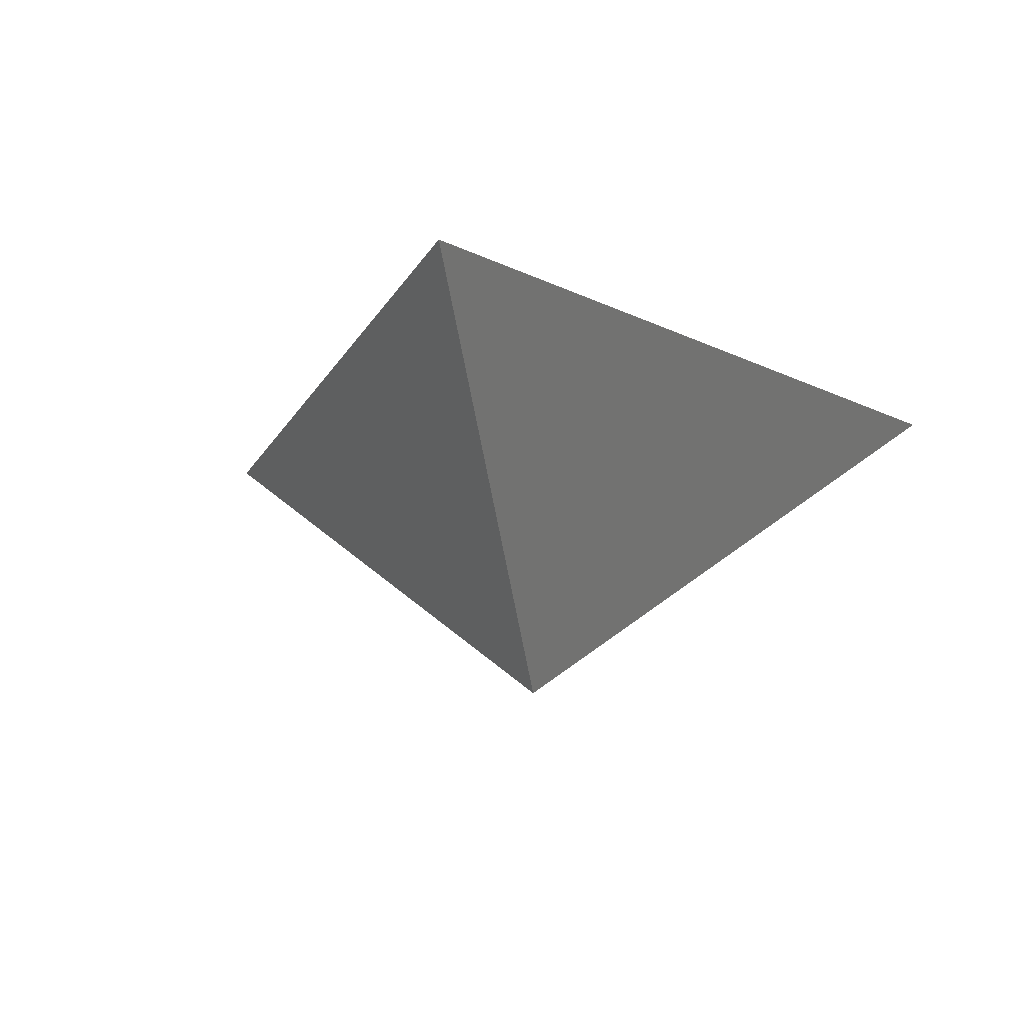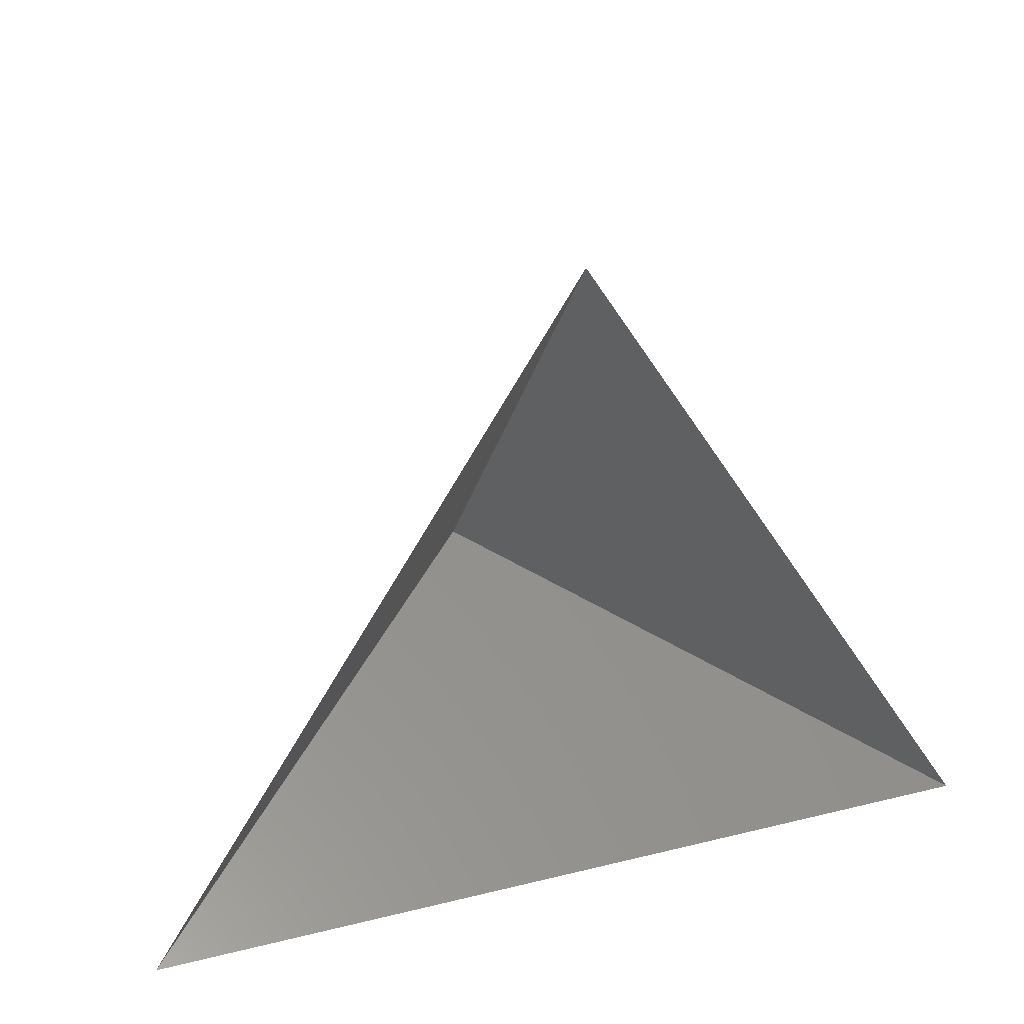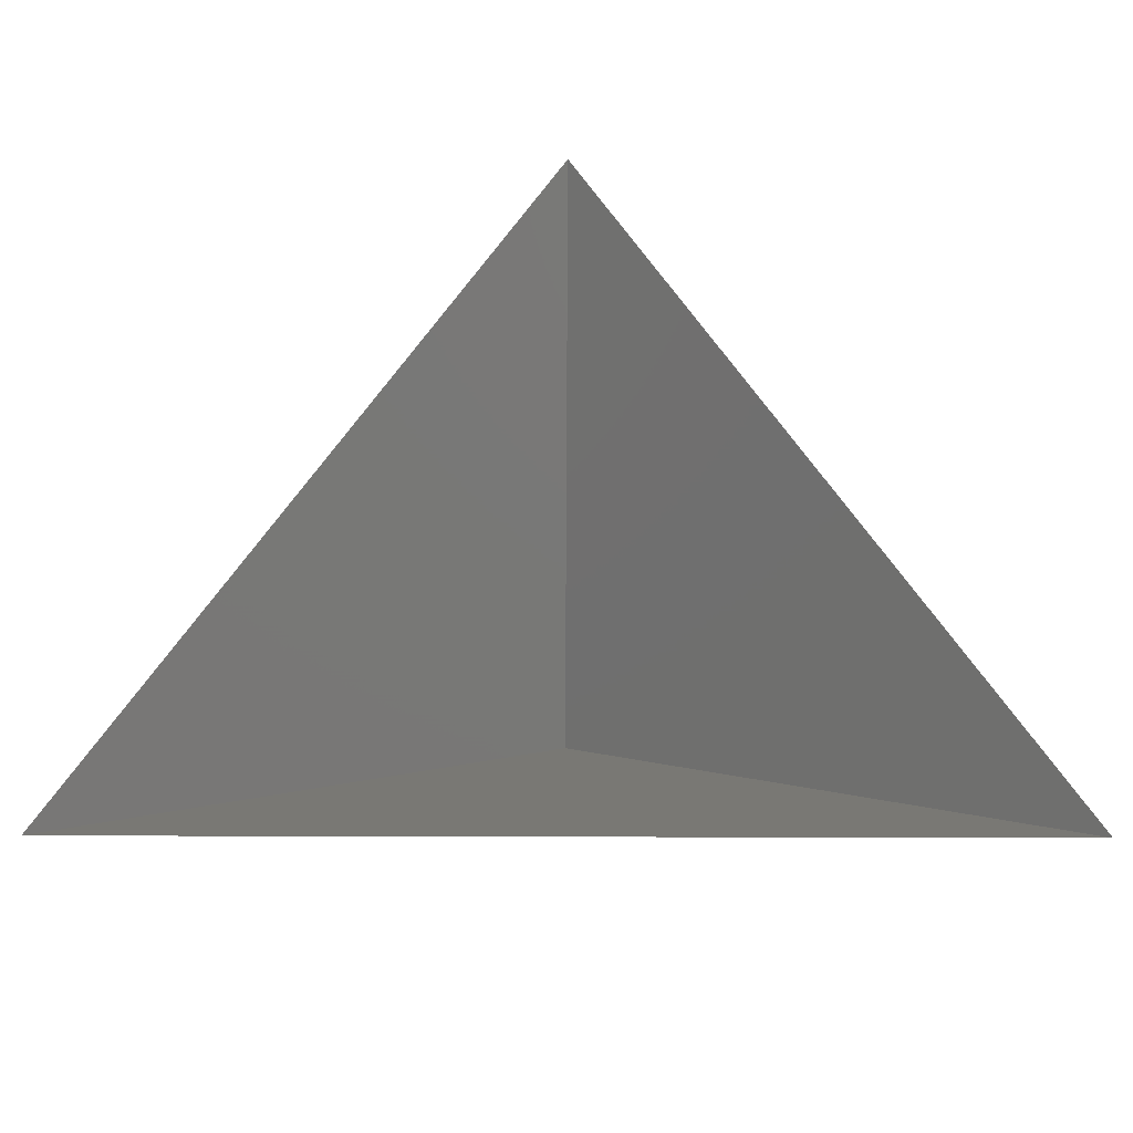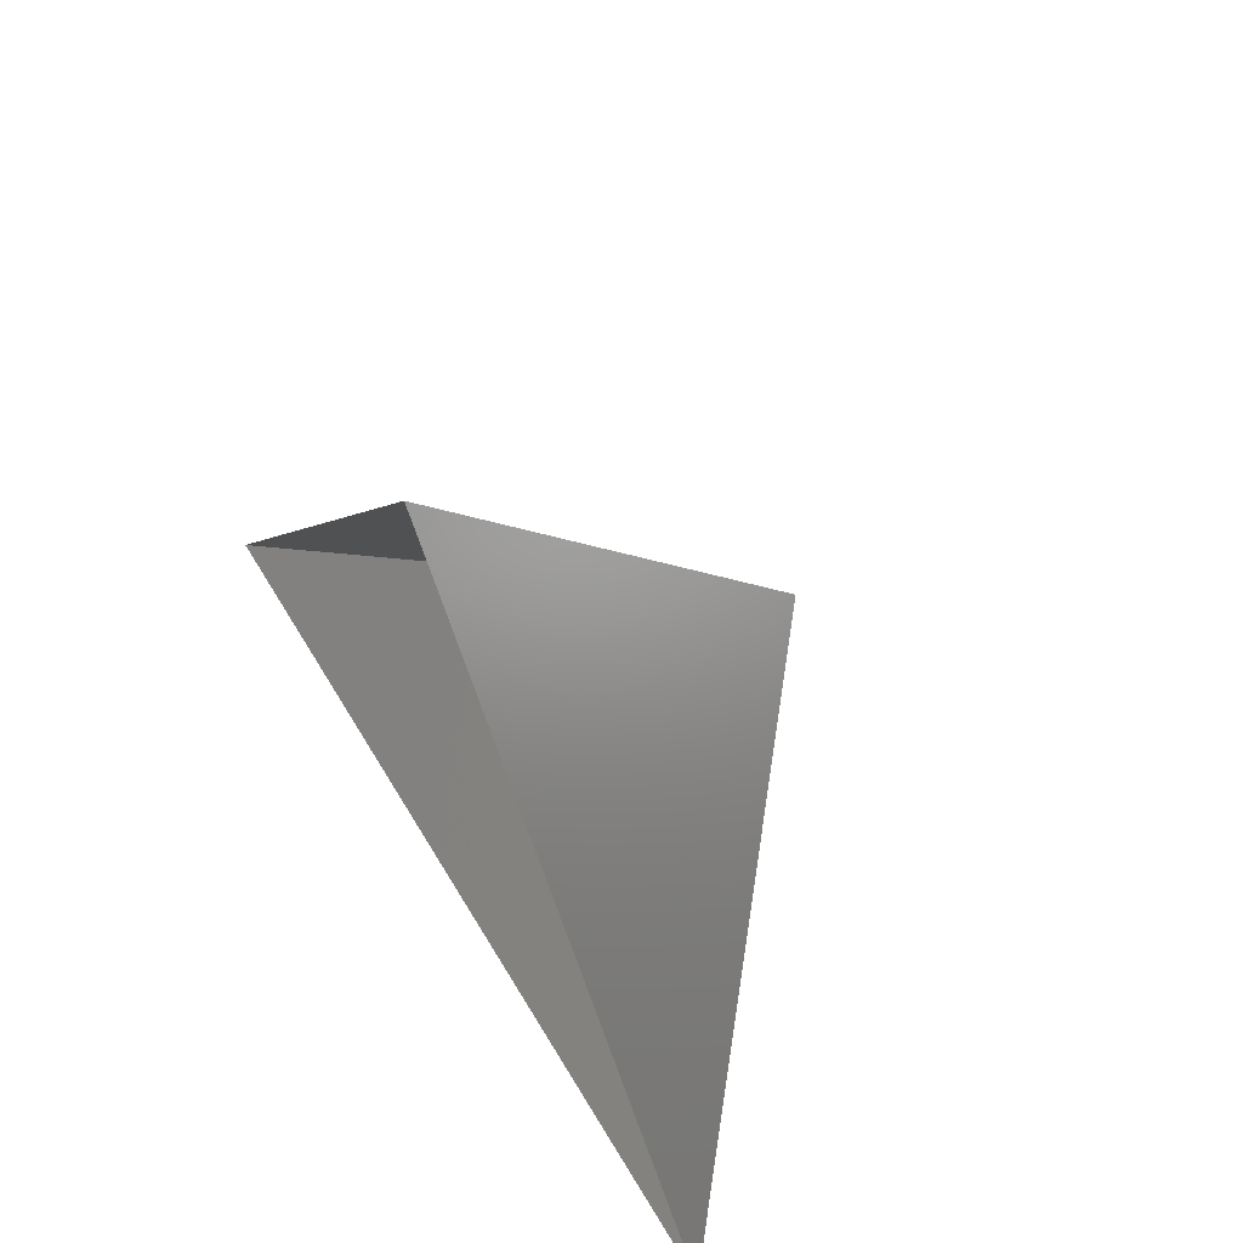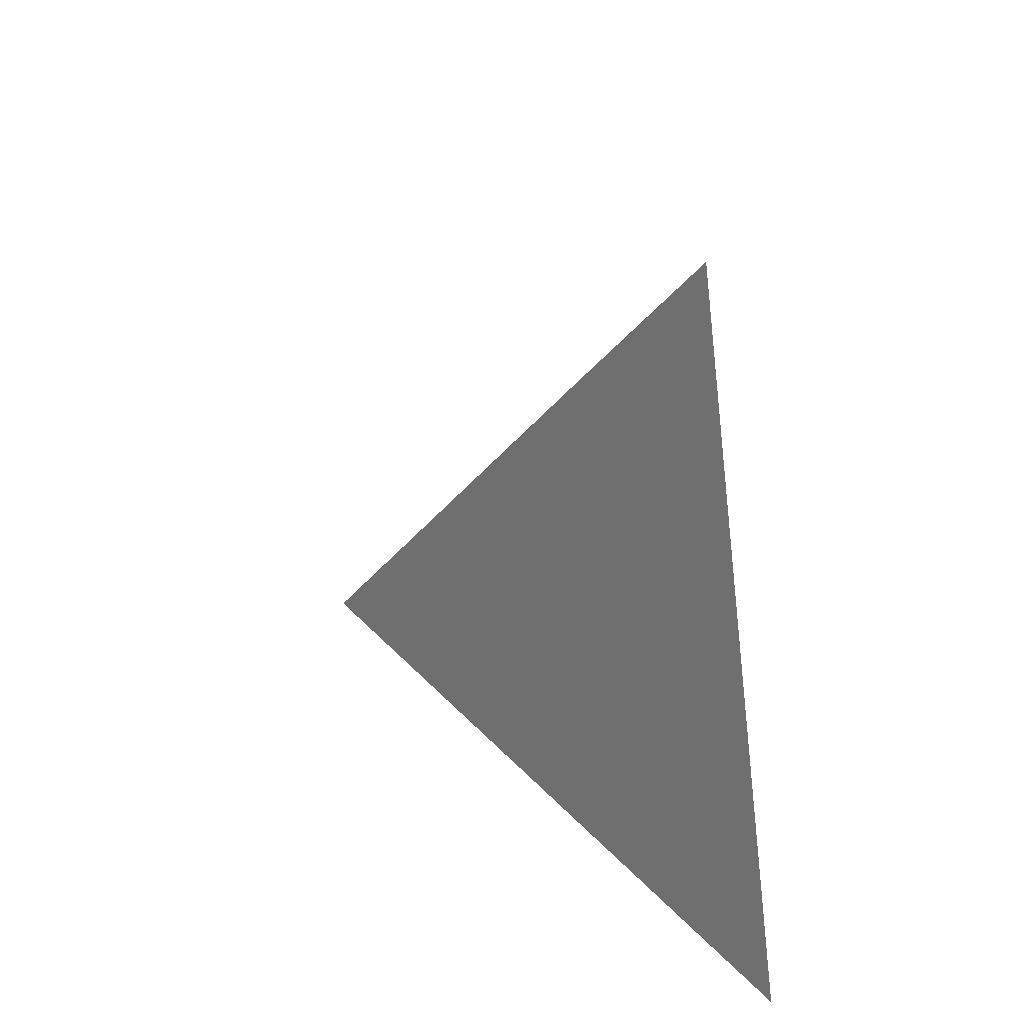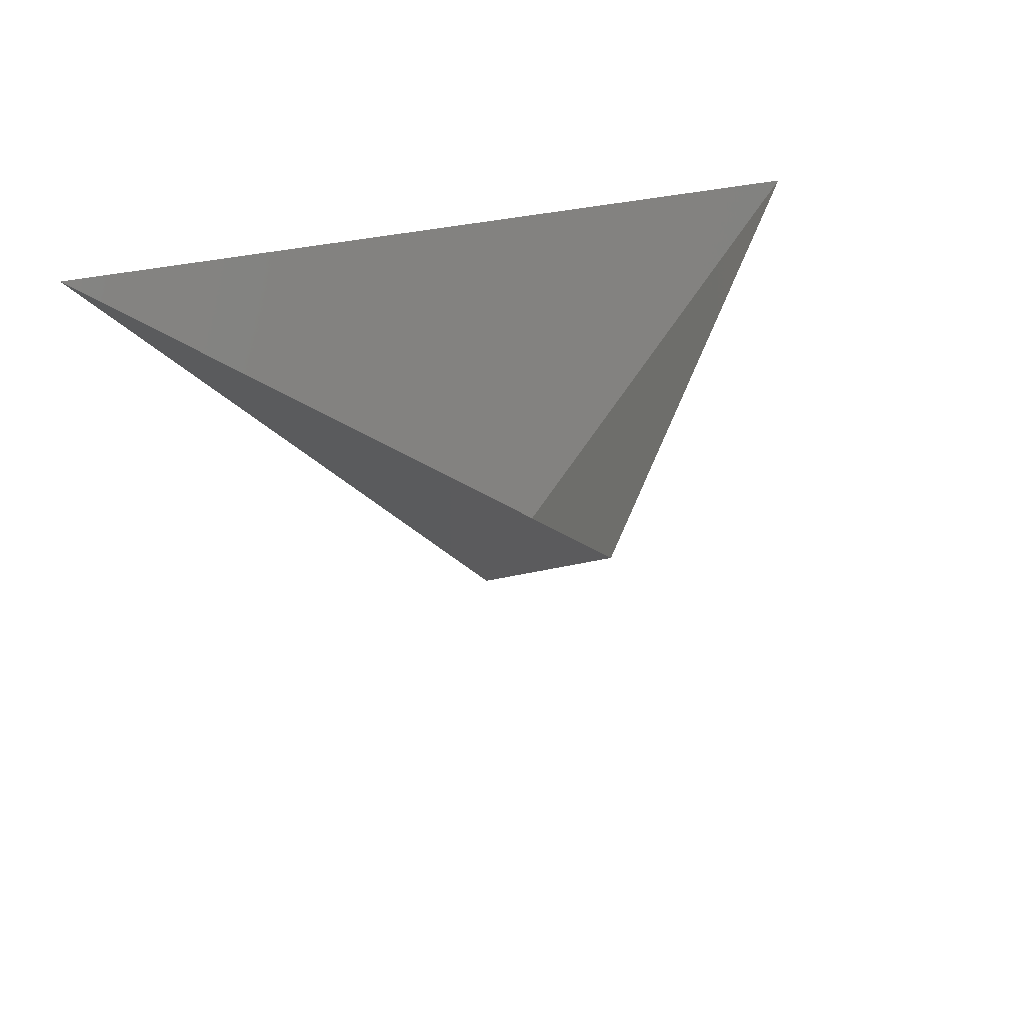
<metadata>
{"format":"stl","ext":"stl","renderer":"f3d","projection":"perspective","resolution":1024,"background":"white","views":[{"elev":-17.1,"azim":-167.3,"up":"+Z"},{"elev":26.6,"azim":-21.2,"up":"+Y"},{"elev":-25.7,"azim":-0.4,"up":"+Y"},{"elev":59.4,"azim":59.4,"up":"+Y"},{"elev":52.5,"azim":-102.0,"up":"+Y"},{"elev":36.8,"azim":163.7,"up":"+Z"}]}
</metadata>
<code>
# stl→obj: 4 verts, 3 faces
v -5 -17 63.1
v 7 -17 63.1
v 1 -14 58.1
v 1 -8 63.1
f 1 2 3
f 2 4 3
f 4 1 3

</code>
